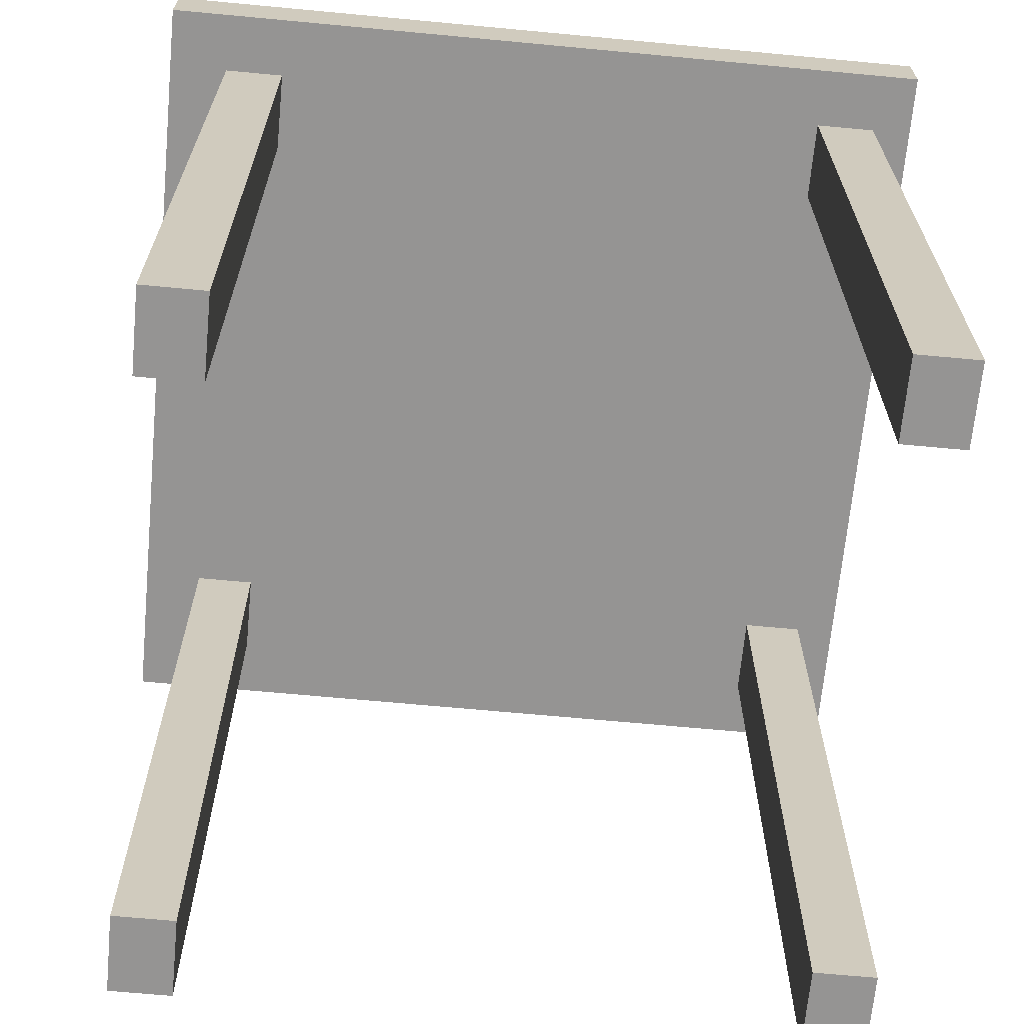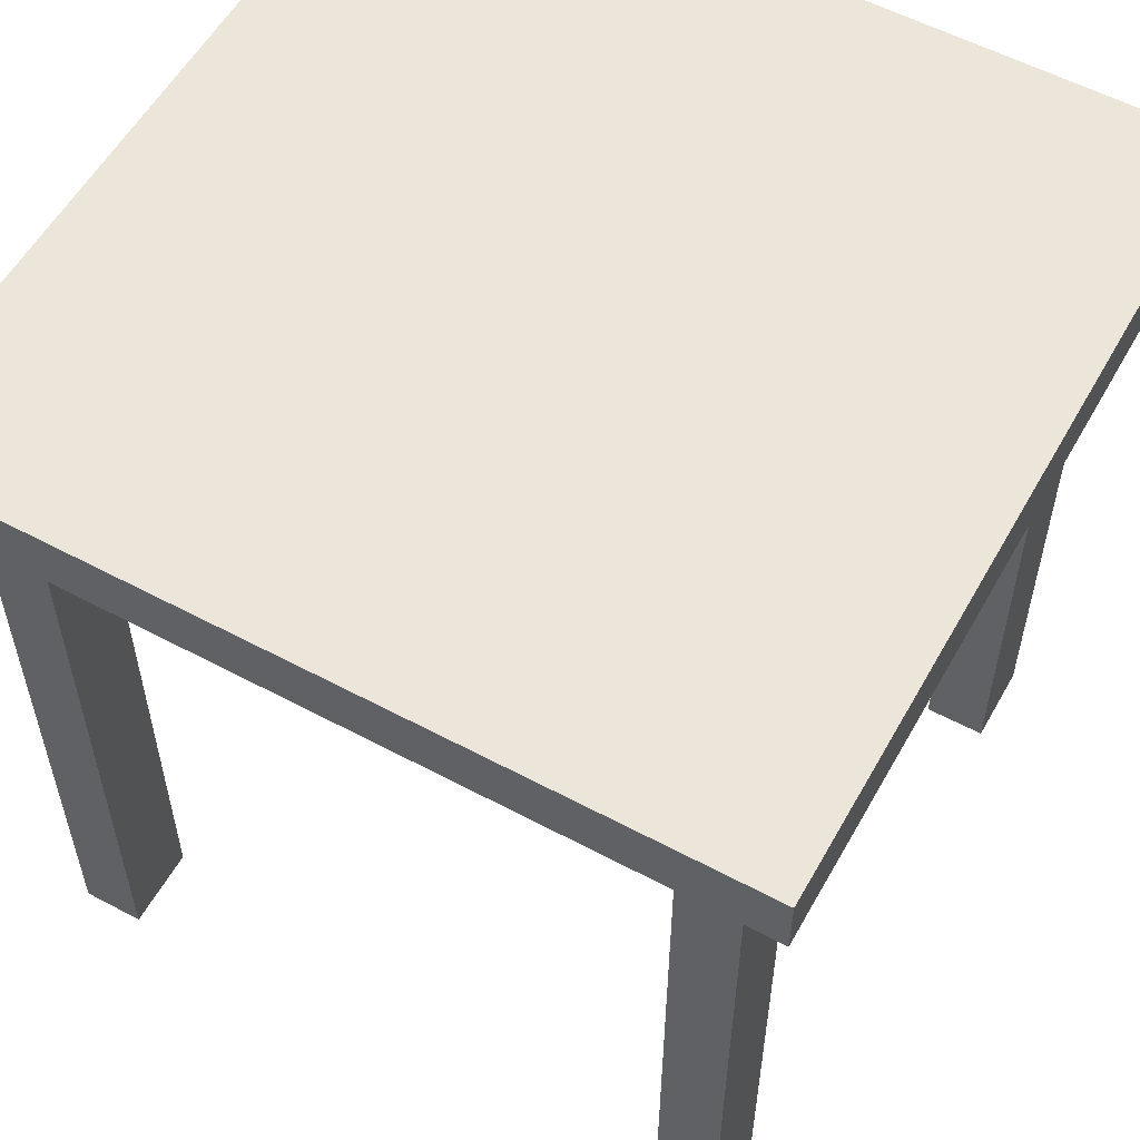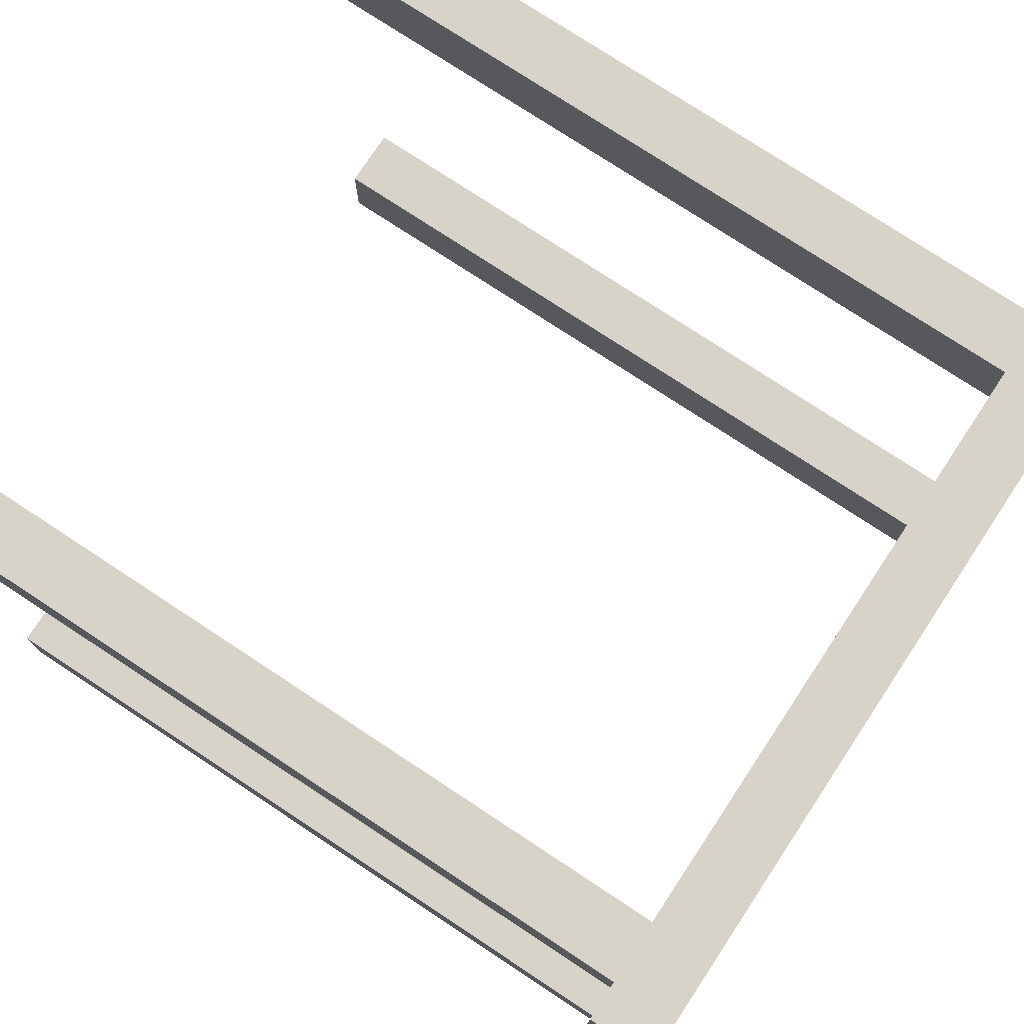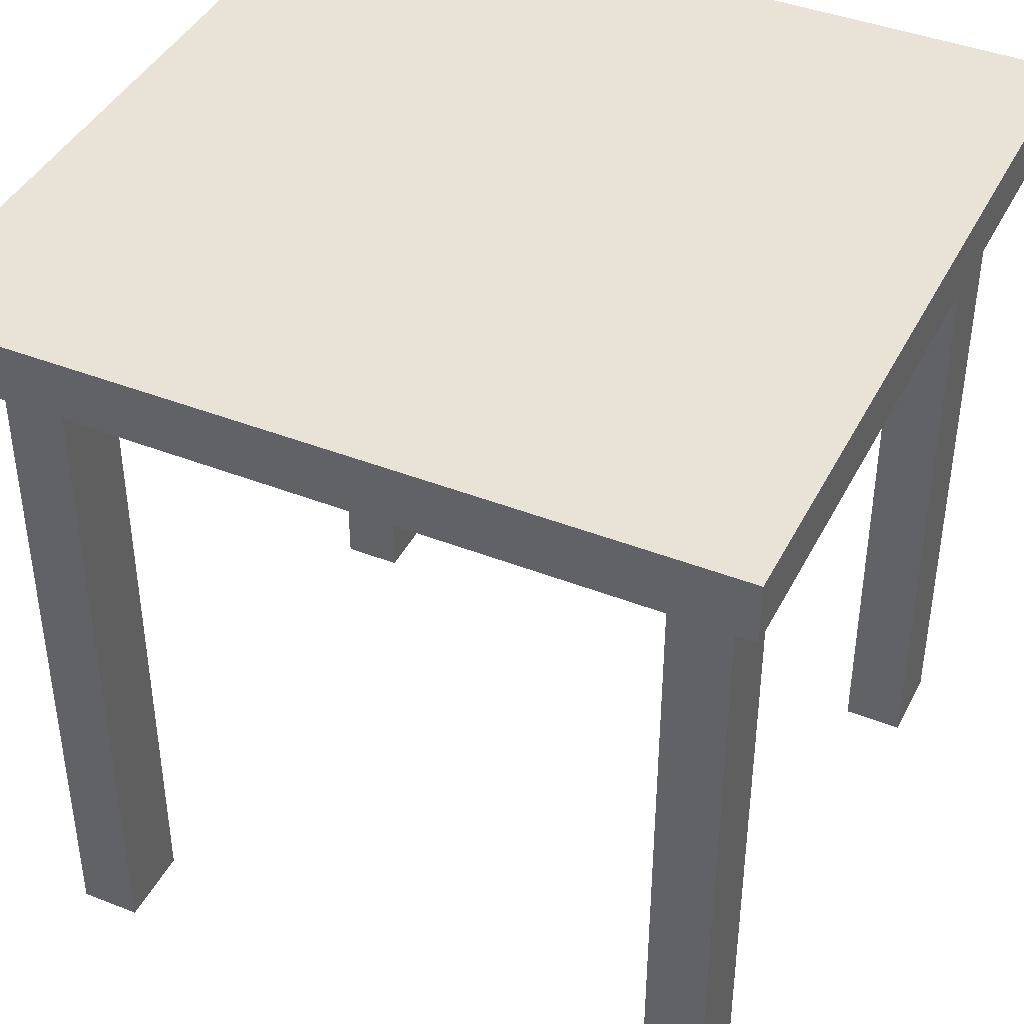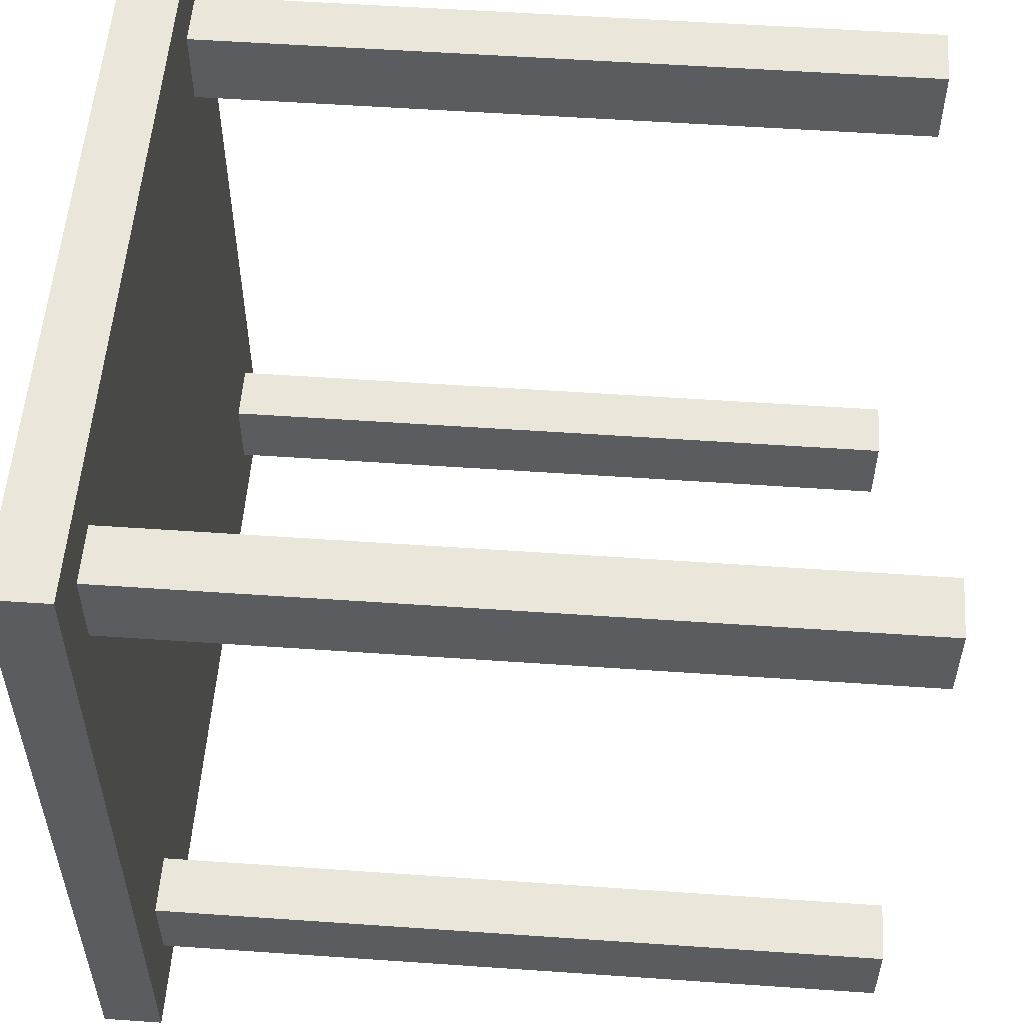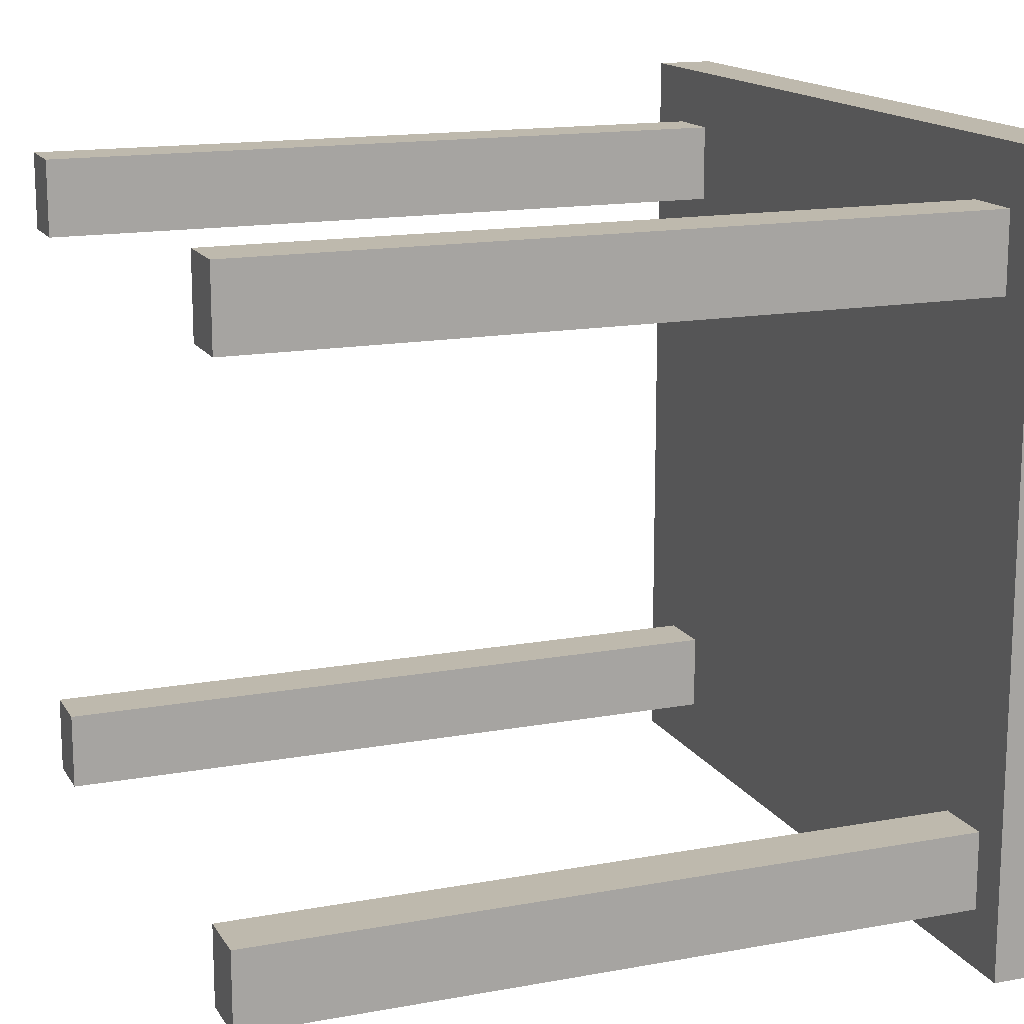
<metadata>
{"format":"obj","ext":"obj","renderer":"f3d","projection":"perspective","resolution":1024,"background":"white","views":[{"elev":-67.1,"azim":-5.4,"up":"+Y"},{"elev":56.6,"azim":-150.9,"up":"+Y"},{"elev":76.6,"azim":123.4,"up":"+Z"},{"elev":41.8,"azim":25.3,"up":"+Y"},{"elev":54.7,"azim":-85.8,"up":"+Z"},{"elev":15.2,"azim":68.7,"up":"+Z"}]}
</metadata>
<code>
g untitled
v -20 37 20
v -20 37 -20
v -20 40 20
v -20 40 -20
v -17 0 17
v -17 0 13
v -17 0 -13
v -17 0 -17
v -17 37 17
v -17 37 13
v -17 37 -13
v -17 37 -17
v 15 0 17
v 15 0 13
v 15 0 -13
v 15 0 -17
v 15 37 17
v 15 37 13
v 15 37 -13
v 15 37 -17
v -14 0 17
v -14 0 13
v -14 0 -13
v -14 0 -17
v -14 37 17
v -14 37 13
v -14 37 -13
v -14 37 -17
v 18 0 17
v 18 0 13
v 18 0 -13
v 18 0 -17
v 18 37 17
v 18 37 13
v 18 37 -13
v 18 37 -17
v 20 37 20
v 20 37 -20
v 20 40 20
v 20 40 -20
v -20 37 20
v -20 40 20
v -19 37 20
v -19 40 20
v -17 37 20
v -17 40 20
v -15 37 20
v -15 40 20
v -14 37 20
v -14 40 20
v -13 37 20
v -13 40 20
v -11 37 20
v -11 40 20
v -9 37 20
v -9 40 20
v -8 37 20
v -8 40 20
v -6 37 20
v -6 40 20
v -4 37 20
v -4 40 20
v -2 37 20
v -2 40 20
v 1 37 20
v 1 40 20
v 4 37 20
v 4 40 20
v 6 37 20
v 6 40 20
v 8 37 20
v 8 40 20
v 10 37 20
v 10 40 20
v 12 37 20
v 12 40 20
v 15 37 20
v 15 40 20
v 17 37 20
v 17 40 20
v 18 37 20
v 18 40 20
v 20 37 20
v 20 40 20
v -17 0 17
v -17 37 17
v -15 37 17
v -14 0 17
v -14 37 17
v 15 0 17
v 15 37 17
v 17 37 17
v 18 0 17
v 18 37 17
v -17 0 -13
v -17 37 -13
v -15 37 -13
v -14 0 -13
v -14 37 -13
v 15 0 -13
v 15 37 -13
v 17 37 -13
v 18 0 -13
v 18 37 -13
v -17 0 13
v -17 37 13
v -15 37 13
v -14 0 13
v -14 37 13
v 15 0 13
v 15 37 13
v 17 37 13
v 18 0 13
v 18 37 13
v -17 0 -17
v -17 37 -17
v -15 37 -17
v -14 0 -17
v -14 37 -17
v 15 0 -17
v 15 37 -17
v 17 37 -17
v 18 0 -17
v 18 37 -17
v -20 37 -20
v -20 40 -20
v -19 37 -20
v -19 40 -20
v -17 37 -20
v -17 40 -20
v -15 37 -20
v -15 40 -20
v -14 37 -20
v -14 40 -20
v -13 37 -20
v -13 40 -20
v -11 37 -20
v -11 40 -20
v -9 37 -20
v -9 40 -20
v -8 37 -20
v -8 40 -20
v -6 37 -20
v -6 40 -20
v -4 37 -20
v -4 40 -20
v -2 37 -20
v -2 40 -20
v 1 37 -20
v 1 40 -20
v 4 37 -20
v 4 40 -20
v 6 37 -20
v 6 40 -20
v 8 37 -20
v 8 40 -20
v 10 37 -20
v 10 40 -20
v 12 37 -20
v 12 40 -20
v 15 37 -20
v 15 40 -20
v 17 37 -20
v 17 40 -20
v 18 37 -20
v 18 40 -20
v 20 37 -20
v 20 40 -20
v -17 0 17
v -14 0 17
v 15 0 17
v 18 0 17
v -17 0 13
v -14 0 13
v 15 0 13
v 18 0 13
v -17 0 -13
v -14 0 -13
v 15 0 -13
v 18 0 -13
v -17 0 -17
v -14 0 -17
v 15 0 -17
v 18 0 -17
v -20 37 20
v -19 37 20
v -17 37 20
v -15 37 20
v -14 37 20
v -13 37 20
v -11 37 20
v -9 37 20
v -8 37 20
v -6 37 20
v -4 37 20
v -2 37 20
v 1 37 20
v 4 37 20
v 6 37 20
v 8 37 20
v 10 37 20
v 12 37 20
v 15 37 20
v 17 37 20
v 18 37 20
v 20 37 20
v -17 37 17
v -15 37 17
v -14 37 17
v 15 37 17
v 17 37 17
v 18 37 17
v -17 37 13
v -15 37 13
v -14 37 13
v 15 37 13
v 17 37 13
v 18 37 13
v -17 37 -13
v -15 37 -13
v -14 37 -13
v 15 37 -13
v 17 37 -13
v 18 37 -13
v -17 37 -17
v -15 37 -17
v -14 37 -17
v 15 37 -17
v 17 37 -17
v 18 37 -17
v -20 37 -20
v -19 37 -20
v -17 37 -20
v -15 37 -20
v -14 37 -20
v -13 37 -20
v -11 37 -20
v -9 37 -20
v -8 37 -20
v -6 37 -20
v -4 37 -20
v -2 37 -20
v 1 37 -20
v 4 37 -20
v 6 37 -20
v 8 37 -20
v 10 37 -20
v 12 37 -20
v 15 37 -20
v 17 37 -20
v 18 37 -20
v 20 37 -20
v -20 40 20
v -19 40 20
v -17 40 20
v -15 40 20
v -14 40 20
v -13 40 20
v -11 40 20
v -9 40 20
v -8 40 20
v -6 40 20
v -4 40 20
v -2 40 20
v 1 40 20
v 4 40 20
v 6 40 20
v 8 40 20
v 10 40 20
v 12 40 20
v 15 40 20
v 17 40 20
v 18 40 20
v 20 40 20
v -20 40 -20
v -19 40 -20
v -17 40 -20
v -15 40 -20
v -14 40 -20
v -13 40 -20
v -11 40 -20
v -9 40 -20
v -8 40 -20
v -6 40 -20
v -4 40 -20
v -2 40 -20
v 1 40 -20
v 4 40 -20
v 6 40 -20
v 8 40 -20
v 10 40 -20
v 12 40 -20
v 15 40 -20
v 17 40 -20
v 18 40 -20
v 20 40 -20
f 3 2 1
f 4 2 3
f 9 6 5
f 10 6 9
f 11 8 7
f 12 8 11
f 17 14 13
f 18 14 17
f 19 16 15
f 20 16 19
f 21 22 25
f 25 22 26
f 23 24 27
f 27 24 28
f 29 30 33
f 33 30 34
f 31 32 35
f 35 32 36
f 37 38 39
f 39 38 40
f 43 42 41
f 44 42 43
f 45 44 43
f 46 44 45
f 47 46 45
f 48 46 47
f 49 48 47
f 50 48 49
f 51 50 49
f 52 50 51
f 53 52 51
f 54 52 53
f 55 54 53
f 56 54 55
f 57 56 55
f 58 56 57
f 59 58 57
f 60 58 59
f 61 60 59
f 62 60 61
f 63 62 61
f 64 62 63
f 65 64 63
f 66 64 65
f 67 66 65
f 68 66 67
f 69 68 67
f 70 68 69
f 71 70 69
f 72 70 71
f 73 72 71
f 74 72 73
f 75 74 73
f 76 74 75
f 77 76 75
f 78 76 77
f 79 78 77
f 80 78 79
f 81 80 79
f 82 80 81
f 83 82 81
f 84 82 83
f 87 86 85
f 88 87 85
f 89 87 88
f 92 91 90
f 93 92 90
f 94 92 93
f 97 96 95
f 98 97 95
f 99 97 98
f 102 101 100
f 103 102 100
f 104 102 103
f 105 106 107
f 105 107 108
f 108 107 109
f 110 111 112
f 110 112 113
f 113 112 114
f 115 116 117
f 115 117 118
f 118 117 119
f 120 121 122
f 120 122 123
f 123 122 124
f 125 126 127
f 127 126 128
f 127 128 129
f 129 128 130
f 129 130 131
f 131 130 132
f 131 132 133
f 133 132 134
f 133 134 135
f 135 134 136
f 135 136 137
f 137 136 138
f 137 138 139
f 139 138 140
f 139 140 141
f 141 140 142
f 141 142 143
f 143 142 144
f 143 144 145
f 145 144 146
f 145 146 147
f 147 146 148
f 147 148 149
f 149 148 150
f 149 150 151
f 151 150 152
f 151 152 153
f 153 152 154
f 153 154 155
f 155 154 156
f 155 156 157
f 157 156 158
f 157 158 159
f 159 158 160
f 159 160 161
f 161 160 162
f 161 162 163
f 163 162 164
f 163 164 165
f 165 164 166
f 165 166 167
f 167 166 168
f 173 170 169
f 174 170 173
f 175 172 171
f 176 172 175
f 181 178 177
f 182 178 181
f 183 180 179
f 184 180 183
f 207 187 186
f 207 188 187
f 208 189 188
f 208 188 207
f 209 190 189
f 209 189 208
f 210 203 202
f 210 204 203
f 211 205 204
f 211 204 210
f 212 206 205
f 212 205 211
f 213 207 186
f 215 190 209
f 216 210 202
f 218 206 212
f 219 214 213
f 219 213 186
f 220 215 214
f 220 214 219
f 221 190 215
f 221 215 220
f 222 217 216
f 222 216 202
f 223 218 217
f 223 217 222
f 224 206 218
f 224 218 223
f 225 219 186
f 227 190 221
f 228 222 202
f 230 206 224
f 231 186 185
f 232 225 186
f 232 186 231
f 233 226 225
f 233 225 232
f 234 227 226
f 234 226 233
f 235 190 227
f 235 227 234
f 236 191 190
f 236 190 235
f 237 192 191
f 237 191 236
f 238 193 192
f 238 192 237
f 239 194 193
f 239 193 238
f 240 195 194
f 240 194 239
f 241 196 195
f 241 195 240
f 242 197 196
f 242 196 241
f 243 198 197
f 243 197 242
f 244 199 198
f 244 198 243
f 245 200 199
f 245 199 244
f 246 201 200
f 246 200 245
f 247 202 201
f 247 201 246
f 248 228 202
f 248 202 247
f 249 229 228
f 249 228 248
f 250 230 229
f 250 229 249
f 251 206 230
f 251 230 250
f 252 206 251
f 253 254 275
f 254 255 276
f 275 254 276
f 255 256 277
f 276 255 277
f 256 257 278
f 277 256 278
f 257 258 279
f 278 257 279
f 258 259 280
f 279 258 280
f 259 260 281
f 280 259 281
f 260 261 282
f 281 260 282
f 261 262 283
f 282 261 283
f 262 263 284
f 283 262 284
f 263 264 285
f 284 263 285
f 264 265 286
f 285 264 286
f 265 266 287
f 286 265 287
f 266 267 288
f 287 266 288
f 267 268 289
f 288 267 289
f 268 269 290
f 289 268 290
f 269 270 291
f 290 269 291
f 270 271 292
f 291 270 292
f 271 272 293
f 292 271 293
f 272 273 294
f 293 272 294
f 273 274 295
f 294 273 295
f 295 274 296

</code>
